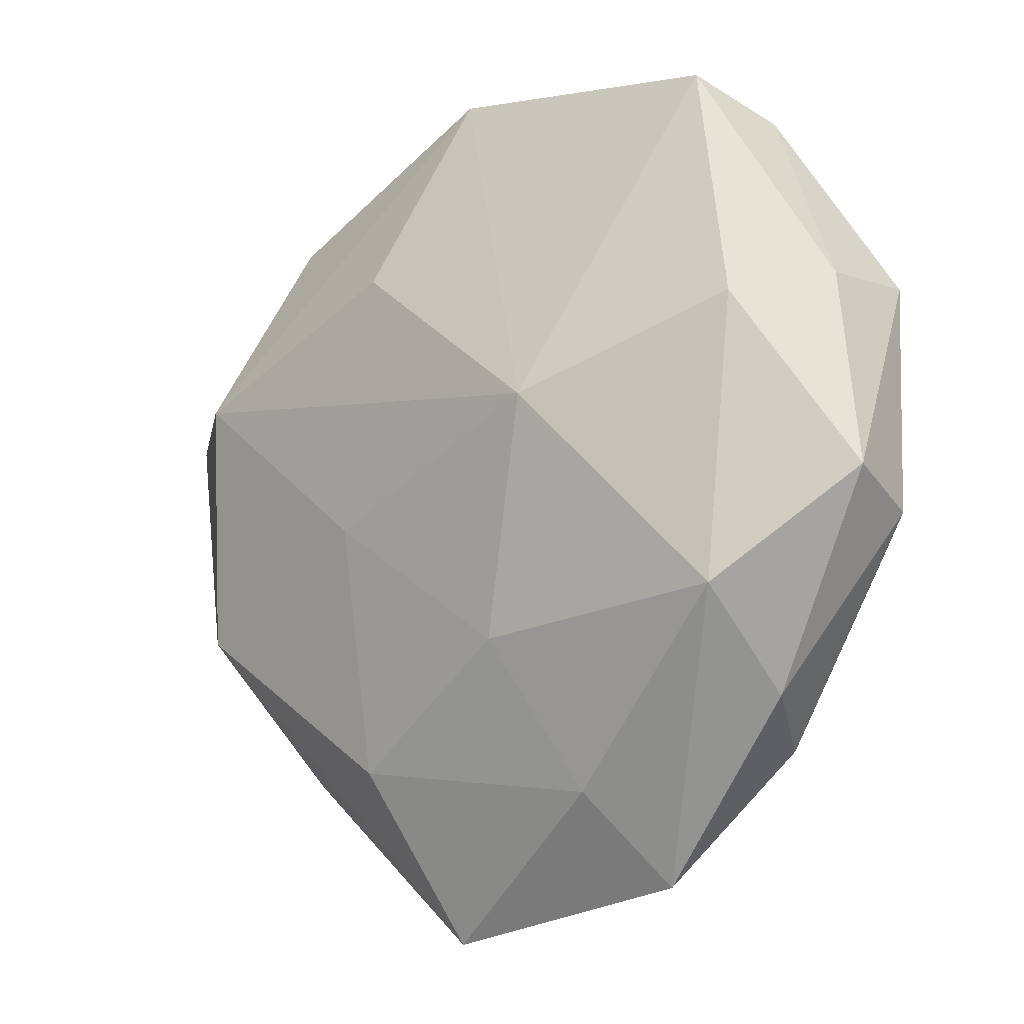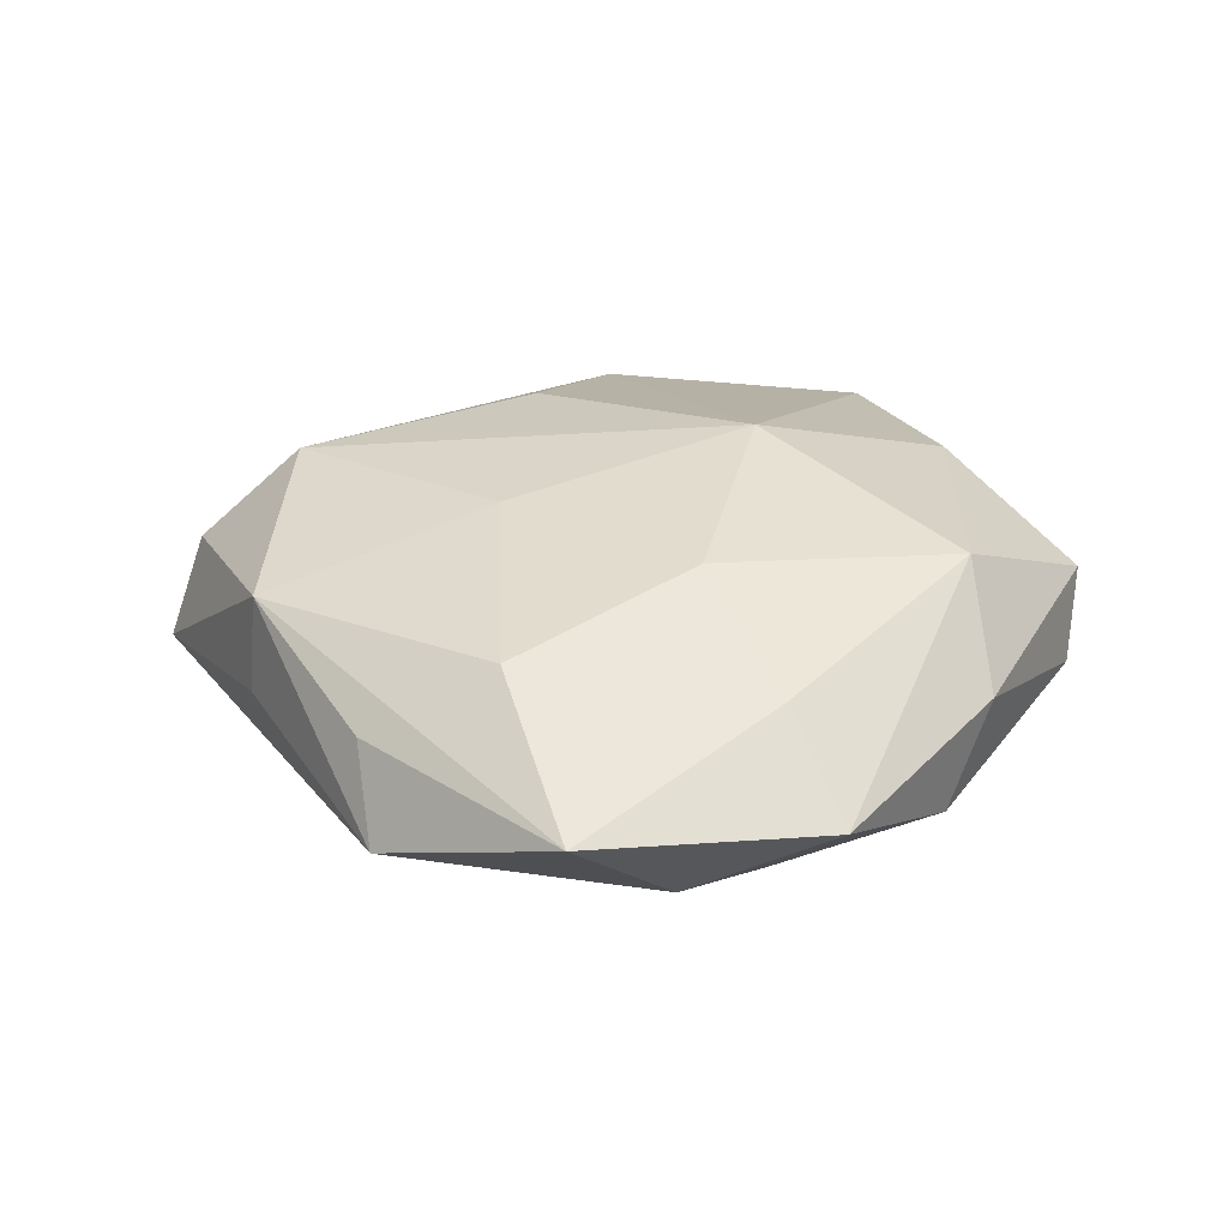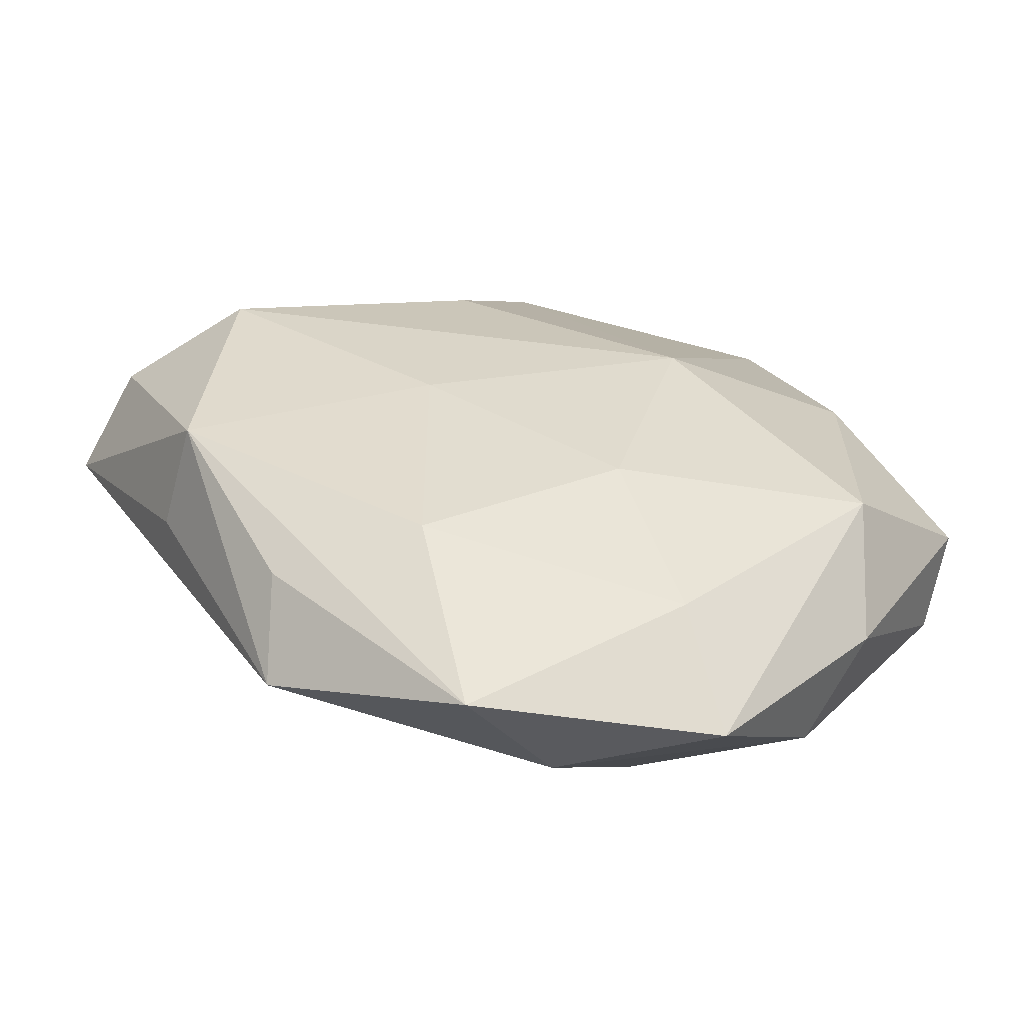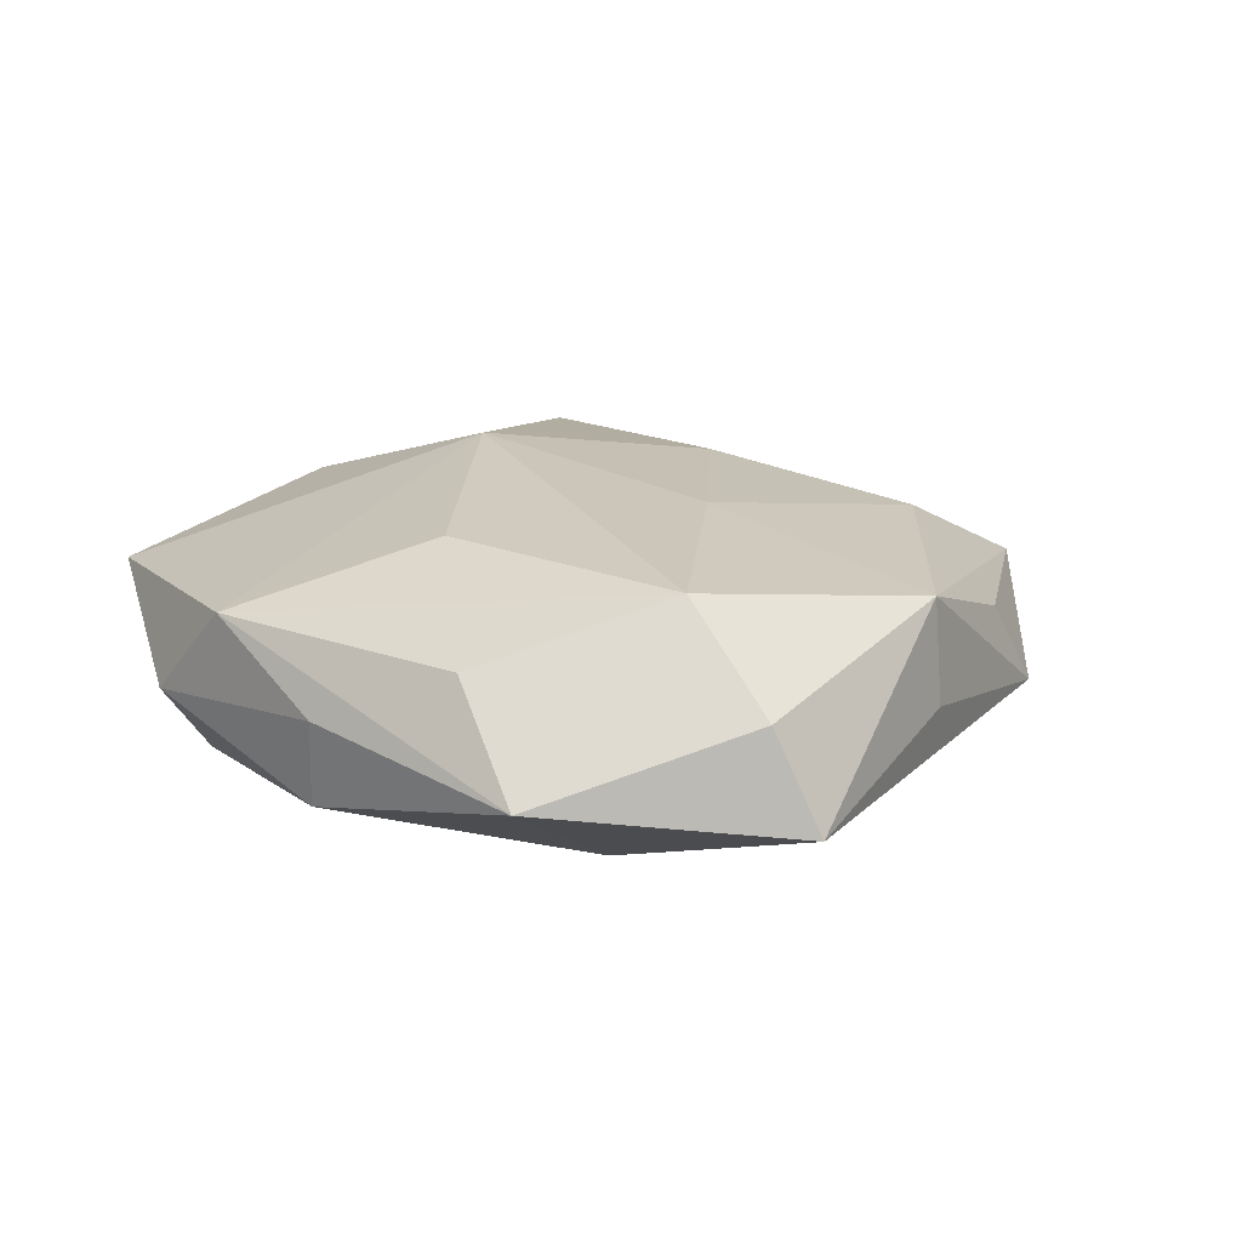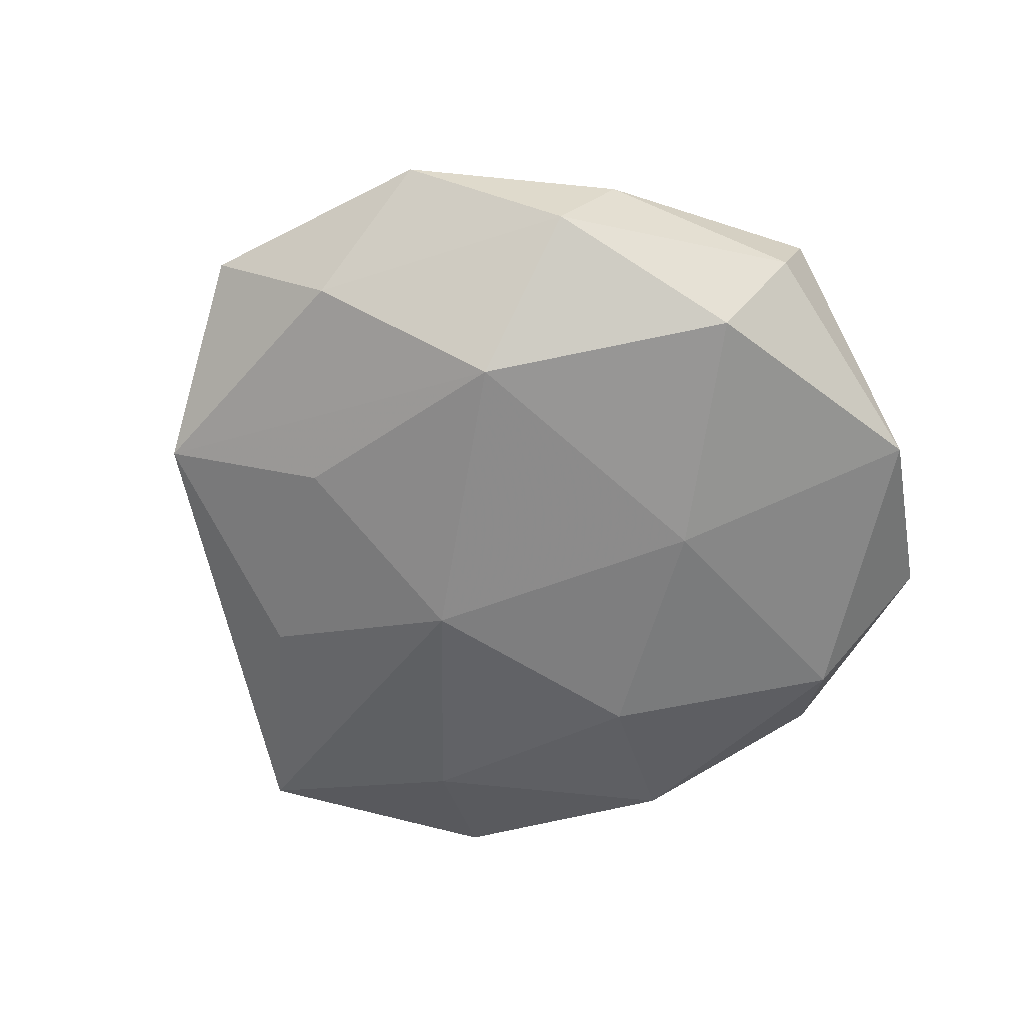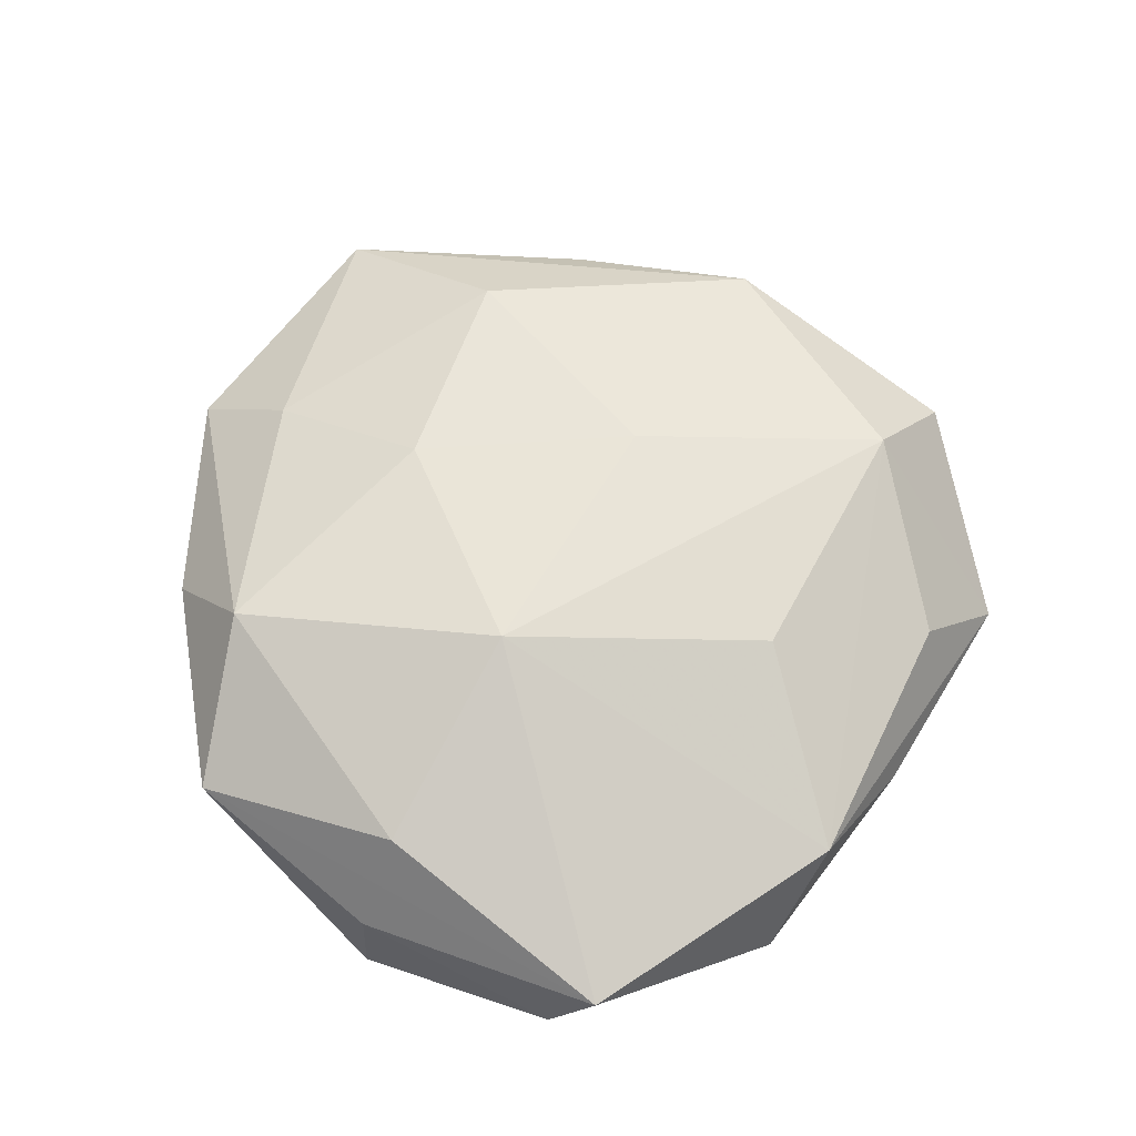
<metadata>
{"format":"obj","ext":"obj","renderer":"f3d","projection":"perspective","resolution":1024,"background":"white","views":[{"elev":-10.7,"azim":37.9,"up":"+Y"},{"elev":29.2,"azim":-0.7,"up":"+Z"},{"elev":-63.9,"azim":-10.3,"up":"+Y"},{"elev":16.4,"azim":-121.4,"up":"+Z"},{"elev":-61.6,"azim":41.3,"up":"+Z"},{"elev":67.1,"azim":142.2,"up":"+Z"}]}
</metadata>
<code>
v -0.01518 -0.03535 0.01274
v -0.01223 0.02403 0.01638
v 0.04892 -0.008767 -0.002895
v 0.01332 0.005559 0.0206
v -0.03071 0.03257 0.007672
v -0.05221 0.009727 0.004398
v 0.03544 -0.01757 0.01584
v -0.003046 0.04627 0.009057
v -0.04267 -0.01745 0.01102
v 0.01744 0.007632 -0.0174
v 0.02925 0.04362 0.007314
v -0.01743 0.04266 0.0005696
v -0.01592 -0.00647 0.01685
v -0.03564 -0.01433 -0.01126
v -0.03384 0.01705 -0.01376
v 0.02001 -0.04924 0.0007275
v 0.002838 -0.04682 -0.007946
v 0.01652 0.03955 -0.01274
v 0.04015 -0.01148 -0.01382
v -0.03034 -0.03565 0.004212
v -0.0137 -0.005198 -0.01948
v 0.03317 0.03974 -0.003293
v 0.04413 0.01845 0.002197
v 0.01411 -0.02784 -0.01788
v -0.0142 -0.02968 -0.01336
v -0.006954 0.02341 -0.0168
v -0.04227 0.03302 -0.003536
v -0.05614 0.006064 -0.007052
v 0.007134 0.04905 -0.001568
v -0.01559 0.04183 -0.009396
v 0.04995 -0.005037 0.007523
v 0.03678 0.01531 0.01302
v 0.00621 -0.02139 0.01687
v -0.04364 -0.01773 -0.0008849
v 0.04521 0.01902 -0.01042
v -0.02892 -0.04233 -0.005894
v -0.04006 0.01178 0.01497
v 0.03209 -0.03391 -0.006766
v -0.008412 -0.05542 0.00316
v 0.0372 -0.02887 0.004345
v 0.0143 -0.03868 0.01002
f 39 16 41
f 41 16 7
f 33 41 7
f 28 27 15
f 22 35 18
f 39 36 17
f 17 36 24
f 17 16 39
f 28 15 21
f 21 15 26
f 39 9 20
f 20 36 39
f 9 36 20
f 34 9 28
f 28 36 34
f 34 36 9
f 22 11 23
f 23 35 22
f 6 27 28
f 37 27 6
f 28 9 6
f 6 9 37
f 5 27 37
f 37 9 13
f 29 11 22
f 22 18 29
f 30 18 26
f 26 15 30
f 30 15 27
f 30 29 18
f 30 27 12
f 12 29 30
f 14 36 28
f 28 21 14
f 24 36 25
f 25 21 24
f 36 14 25
f 25 14 21
f 4 33 7
f 7 32 4
f 4 13 33
f 4 32 11
f 4 2 37
f 37 13 4
f 24 19 38
f 38 17 24
f 16 17 38
f 10 18 35
f 35 19 10
f 26 18 10
f 10 19 24
f 24 21 10
f 10 21 26
f 8 4 11
f 2 4 8
f 37 2 8
f 8 5 37
f 8 29 12
f 11 29 8
f 12 27 8
f 27 5 8
f 1 13 9
f 33 13 1
f 1 9 39
f 39 41 1
f 41 33 1
f 31 32 7
f 35 23 31
f 31 23 11
f 11 32 31
f 3 38 19
f 3 19 35
f 35 31 3
f 16 38 40
f 7 16 40
f 40 31 7
f 38 3 40
f 40 3 31

</code>
